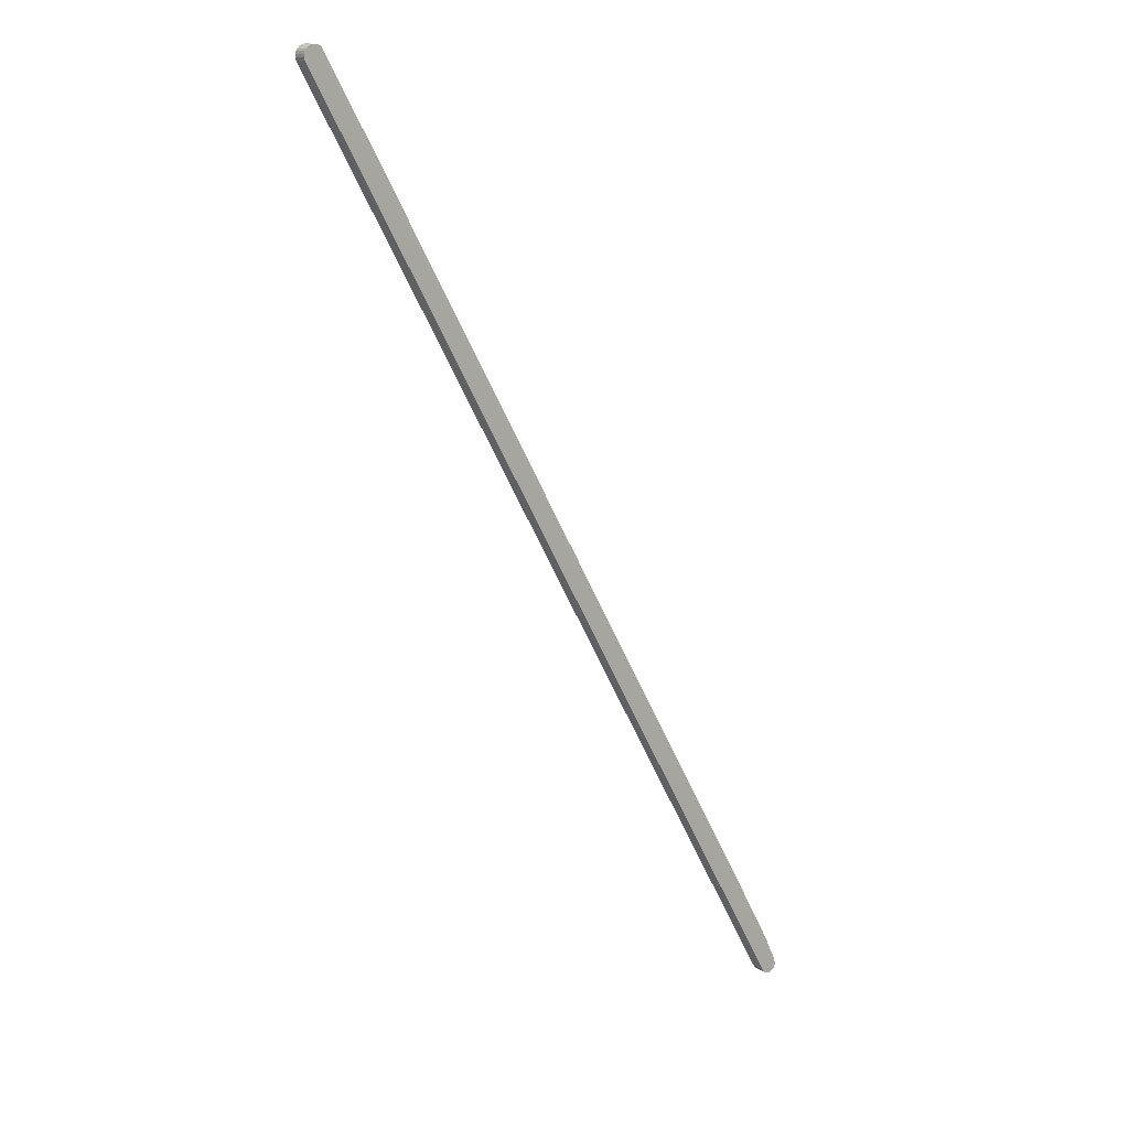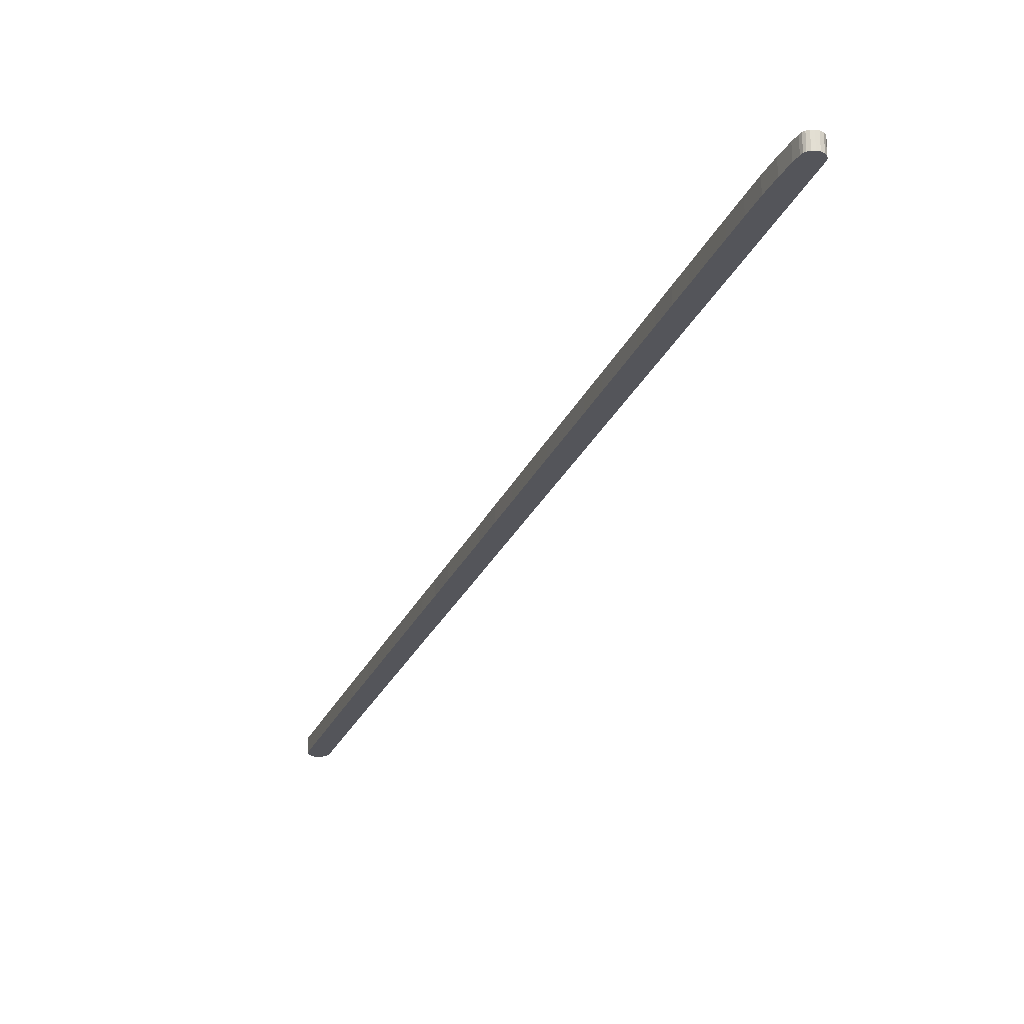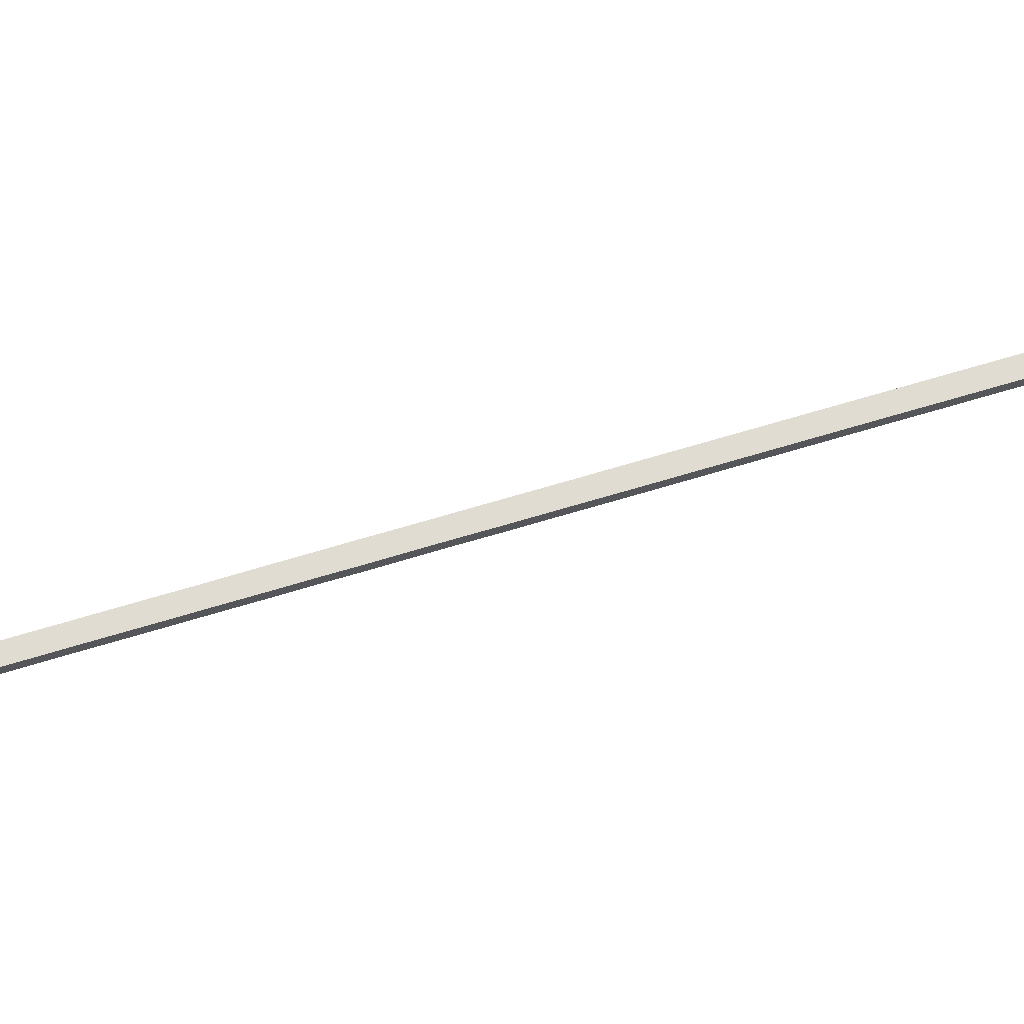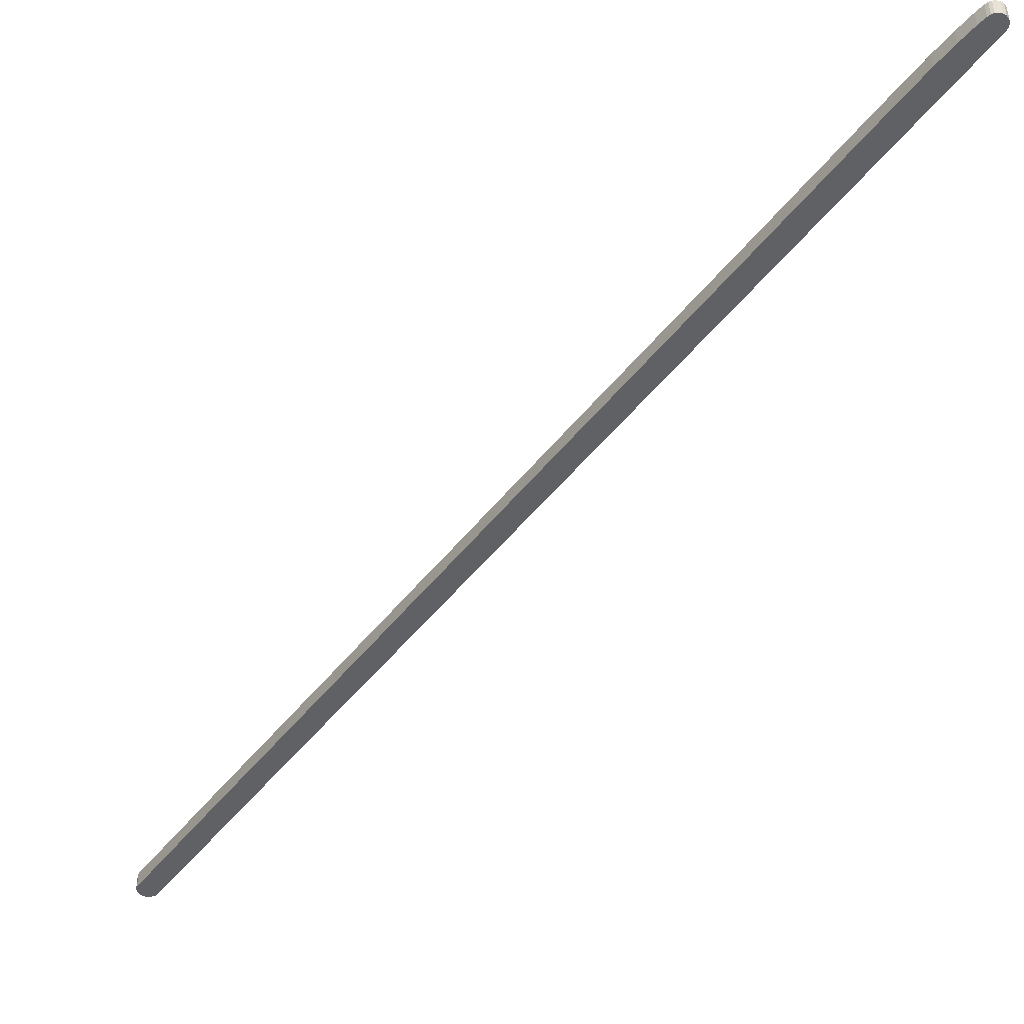
<metadata>
{"format":"obj","ext":"obj","renderer":"f3d","projection":"perspective","resolution":1024,"background":"white","views":[{"elev":13.2,"azim":-37.1,"up":"+Z"},{"elev":-25.0,"azim":131.4,"up":"+Y"},{"elev":69.0,"azim":43.8,"up":"+Y"},{"elev":-46.9,"azim":115.1,"up":"+Y"}]}
</metadata>
<code>
v  196.7 5.308 -346.1
v  198.8 5.308 -345.2
v  197.9 5.308 -345.8
v  199.5 5.308 -344.4
v  195.6 5.308 -345.8
v  199.8 5.308 -343.5
v  199.9 5.308 -342.6
v  194.5 5.308 -345.2
v  199.6 5.308 -341.5
v  193.9 5.308 -344.4
v  198.8 5.308 -339.7
v  193.2 5.308 -343.2
v  190.1 5.308 -337.7
v  198.4 5.308 -338.7
v  195.5 5.308 -332.7
v  185.9 5.308 -330.3
v  191.7 5.308 -325.4
v  180.6 5.308 -320.9
v  187.2 5.308 -317.3
v  182.1 5.308 -308.2
v  174.5 5.308 -310.1
v  177.1 5.308 -299.3
v  167.2 5.308 -297.1
v  171.2 5.308 -289.1
v  159.3 5.308 -283.1
v  166 5.308 -279.7
v  160.7 5.308 -270.4
v  152.2 5.308 -270.6
v  154.8 5.308 -260
v  145.1 5.308 -258.1
v  148.9 5.308 -249.5
v  138.6 5.308 -246.5
v  143 5.308 -239
v  131.5 5.308 -234
v  136.7 5.308 -227.8
v  124.1 5.308 -220.8
v  129.7 5.308 -215.5
v  116.9 5.308 -208.1
v  123.1 5.308 -203.7
v  110 5.308 -195.8
v  116.5 5.308 -192
v  109 5.308 -178.8
v  103.2 5.308 -183.7
v  96.45 5.308 -171.8
v  102.1 5.308 -166.5
v  90.06 5.308 -160.4
v  95.05 5.308 -154.2
v  83.32 5.308 -148.5
v  88.14 5.308 -141.9
v  79.58 5.308 -141.9
v  88.13 5.308 -141.9
v  81.65 5.308 -130.3
v  75.83 5.308 -135.3
v  69.13 5.308 -123.3
v  75.13 5.308 -118.9
v  61.67 5.308 -110.1
v  69.13 5.308 -108.1
v  62.35 5.308 -96.2
v  53.59 5.308 -95.61
v  55.35 5.308 -83.74
v  46.7 5.308 -83.46
v  49.36 5.308 -73.16
v  39.47 5.308 -70.63
v  41.53 5.308 -59.34
v  31.95 5.308 -57.28
v  33.56 5.308 -45.11
v  7.943 5.308 -14.77
v  15.57 5.308 -13.44
v  6.347 5.308 2.799
v  0.122 5.308 -0.916
v  0.107 5.308 -0.699
v  5.825 5.308 3.345
v  0 5.308 3.25e-16
v  5.142 5.308 3.756
v  0.072 5.308 1.027
v  4.309 5.308 4.028
v  0.326 5.308 1.916
v  3.221 5.308 4.061
v  0.764 5.308 2.715
v  2.514 5.308 3.931
v  0.877 5.308 2.833
v  1.491 5.308 3.447
v  2.001 5.308 3.72
v  0.764 -1.662e-16 2.715
v  0.877 -1.735e-16 2.833
v  1.491 -2.111e-16 3.447
v  2.001 -2.278e-16 3.72
v  0.326 -1.173e-16 1.916
v  2.514 -2.407e-16 3.931
v  3.221 -2.487e-16 4.061
v  4.309 -2.466e-16 4.028
v  5.142 -2.3e-16 3.756
v  5.825 -2.048e-16 3.345
v  6.347 -1.714e-16 2.799
v  15.57 8.229e-16 -13.44
v  33.56 2.762e-15 -45.11
v  41.53 3.633e-15 -59.34
v  49.36 4.48e-15 -73.16
v  55.35 5.128e-15 -83.74
v  62.35 5.891e-15 -96.2
v  69.13 6.622e-15 -108.1
v  75.13 7.279e-15 -118.9
v  81.65 7.978e-15 -130.3
v  88.13 8.686e-15 -141.9
v  88.14 8.687e-15 -141.9
v  95.05 9.442e-15 -154.2
v  102.1 1.02e-14 -166.5
v  109 1.095e-14 -178.8
v  116.5 1.176e-14 -192
v  123.1 1.248e-14 -203.7
v  129.7 1.32e-14 -215.5
v  136.7 1.395e-14 -227.8
v  143 1.464e-14 -239
v  148.9 1.528e-14 -249.5
v  154.8 1.592e-14 -260
v  160.7 1.656e-14 -270.4
v  166 1.713e-14 -279.7
v  171.2 1.77e-14 -289.1
v  177.1 1.833e-14 -299.3
v  182.1 1.887e-14 -308.2
v  187.2 1.943e-14 -317.3
v  191.7 1.993e-14 -325.4
v  195.5 2.037e-14 -332.7
v  198.4 2.074e-14 -338.7
v  199.6 2.091e-14 -341.5
v  198.8 2.08e-14 -339.7
v  199.9 2.098e-14 -342.6
v  199.8 2.103e-14 -343.5
v  199.5 2.109e-14 -344.4
v  198.8 2.114e-14 -345.2
v  197.9 2.118e-14 -345.8
v  196.7 2.119e-14 -346.1
v  195.6 2.118e-14 -345.8
v  194.5 2.114e-14 -345.2
v  193.9 2.109e-14 -344.4
v  193.2 2.101e-14 -343.2
v  190.1 2.068e-14 -337.7
v  185.9 2.022e-14 -330.3
v  180.6 1.965e-14 -320.9
v  174.5 1.899e-14 -310.1
v  167.2 1.819e-14 -297.1
v  159.3 1.734e-14 -283.1
v  152.2 1.657e-14 -270.6
v  145.1 1.58e-14 -258.1
v  138.6 1.509e-14 -246.5
v  131.5 1.433e-14 -234
v  124.1 1.352e-14 -220.8
v  116.9 1.274e-14 -208.1
v  110 1.199e-14 -195.8
v  103.2 1.125e-14 -183.7
v  96.45 1.052e-14 -171.8
v  90.06 9.824e-15 -160.4
v  83.32 9.091e-15 -148.5
v  79.58 8.687e-15 -141.9
v  75.83 8.283e-15 -135.3
v  69.13 7.551e-15 -123.3
v  61.67 6.741e-15 -110.1
v  53.59 5.854e-15 -95.61
v  46.7 5.11e-15 -83.46
v  39.47 4.325e-15 -70.63
v  31.95 3.508e-15 -57.28
v  7.943 9.041e-16 -14.77
v  0.122 5.609e-17 -0.916
v  0.107 4.28e-17 -0.699
v  0 0 0
v  0.072 -6.289e-17 1.027
g defaultobject
f 1 2 3
f 2 1 4
f 4 1 5
f 4 5 6
f 6 5 7
f 7 5 8
f 7 8 9
f 9 8 10
f 9 10 11
f 11 10 12
f 11 12 13
f 11 13 14
f 14 13 15
f 15 13 16
f 15 16 17
f 17 16 18
f 17 18 19
f 19 18 20
f 20 18 21
f 20 21 22
f 22 21 23
f 22 23 24
f 24 23 25
f 24 25 26
f 26 25 27
f 27 25 28
f 27 28 29
f 29 28 30
f 29 30 31
f 31 30 32
f 31 32 33
f 33 32 34
f 33 34 35
f 35 34 36
f 35 36 37
f 37 36 38
f 37 38 39
f 39 38 40
f 39 40 41
f 41 40 42
f 42 40 43
f 42 43 44
f 42 44 45
f 45 44 46
f 45 46 47
f 47 46 48
f 47 48 49
f 49 48 50
f 49 50 51
f 51 50 52
f 52 50 53
f 52 53 54
f 52 54 55
f 55 54 56
f 55 56 57
f 57 56 58
f 58 56 59
f 58 59 60
f 60 59 61
f 60 61 62
f 62 61 63
f 62 63 64
f 64 63 65
f 64 65 66
f 66 65 67
f 66 67 68
f 68 67 69
f 69 67 70
f 69 70 71
f 69 71 72
f 72 71 73
f 72 73 74
f 74 73 75
f 74 75 76
f 76 75 77
f 76 77 78
f 78 77 79
f 78 79 80
f 80 79 81
f 80 81 82
f 80 82 83
f 84 81 79
f 81 84 85
f 85 82 81
f 82 85 86
f 86 83 82
f 83 86 87
f 88 79 77
f 79 88 84
f 87 80 83
f 80 87 89
f 89 78 80
f 78 89 90
f 90 76 78
f 76 90 91
f 91 74 76
f 74 91 92
f 92 72 74
f 72 92 93
f 93 69 72
f 69 93 94
f 94 68 69
f 68 94 95
f 68 95 66
f 66 95 96
f 66 96 64
f 64 96 97
f 64 97 62
f 62 97 98
f 62 98 60
f 60 98 99
f 60 99 58
f 58 99 100
f 58 100 57
f 57 100 101
f 57 101 55
f 55 101 102
f 55 102 52
f 52 102 103
f 52 103 51
f 51 103 104
f 51 104 49
f 49 104 47
f 47 104 105
f 47 105 106
f 47 106 45
f 45 106 107
f 45 107 42
f 42 107 108
f 42 108 41
f 41 108 109
f 41 109 39
f 39 109 110
f 39 110 37
f 37 110 111
f 37 111 35
f 35 111 112
f 35 112 33
f 33 112 113
f 33 113 31
f 31 113 114
f 31 114 29
f 29 114 115
f 29 115 27
f 27 115 116
f 27 116 26
f 26 116 117
f 26 117 24
f 24 117 118
f 24 118 22
f 22 118 119
f 22 119 20
f 20 119 120
f 20 120 19
f 19 120 121
f 19 121 17
f 17 121 122
f 122 15 17
f 15 122 123
f 123 14 15
f 14 123 124
f 124 11 14
f 11 124 9
f 9 124 125
f 125 124 126
f 125 7 9
f 7 125 127
f 127 6 7
f 6 127 128
f 128 4 6
f 4 128 129
f 129 2 4
f 2 129 130
f 130 3 2
f 3 130 131
f 131 1 3
f 1 131 132
f 132 5 1
f 5 132 133
f 133 8 5
f 8 133 134
f 134 10 8
f 10 134 135
f 135 12 10
f 12 135 136
f 12 136 13
f 13 136 137
f 13 137 16
f 16 137 138
f 16 138 18
f 18 138 139
f 18 139 21
f 21 139 140
f 21 140 23
f 23 140 141
f 23 141 25
f 25 141 142
f 25 142 28
f 28 142 143
f 28 143 30
f 30 143 144
f 30 144 32
f 32 144 145
f 32 145 34
f 34 145 146
f 34 146 36
f 36 146 147
f 36 147 38
f 38 147 148
f 38 148 40
f 40 148 149
f 40 149 43
f 43 149 150
f 43 150 44
f 44 150 151
f 44 151 46
f 46 151 152
f 46 152 48
f 48 152 153
f 48 153 50
f 50 153 154
f 50 154 53
f 53 154 155
f 53 155 54
f 54 155 156
f 54 156 56
f 56 156 157
f 56 157 59
f 59 157 158
f 59 158 61
f 61 158 159
f 61 159 63
f 63 159 160
f 63 160 65
f 65 160 161
f 65 161 67
f 67 161 162
f 67 162 70
f 70 162 163
f 163 71 70
f 71 163 164
f 164 73 71
f 73 164 165
f 165 75 73
f 75 165 166
f 166 77 75
f 77 166 88
f 85 87 86
f 87 85 89
f 89 85 90
f 90 85 84
f 90 84 88
f 90 88 91
f 91 88 166
f 91 166 92
f 92 166 165
f 92 165 93
f 93 165 94
f 94 165 164
f 94 164 163
f 94 163 95
f 95 163 162
f 95 162 161
f 95 161 96
f 96 161 97
f 97 161 160
f 97 160 98
f 98 160 159
f 98 159 99
f 99 159 158
f 99 158 100
f 100 158 157
f 100 157 101
f 101 157 156
f 101 156 102
f 102 156 103
f 103 156 155
f 103 155 104
f 104 155 154
f 104 154 153
f 104 153 105
f 105 153 106
f 106 153 152
f 106 152 107
f 107 152 151
f 107 151 108
f 108 151 150
f 108 150 109
f 109 150 149
f 109 149 110
f 110 149 148
f 110 148 111
f 111 148 147
f 111 147 112
f 112 147 146
f 112 146 113
f 113 146 145
f 113 145 114
f 114 145 144
f 114 144 115
f 115 144 143
f 115 143 116
f 116 143 142
f 116 142 117
f 117 142 141
f 117 141 118
f 118 141 119
f 119 141 140
f 119 140 120
f 120 140 139
f 120 139 121
f 121 139 138
f 121 138 122
f 122 138 123
f 123 138 137
f 123 137 124
f 124 137 136
f 124 136 126
f 126 136 125
f 125 136 135
f 125 135 134
f 125 134 127
f 127 134 133
f 127 133 128
f 128 133 132
f 128 132 129
f 129 132 130
f 130 132 131

</code>
